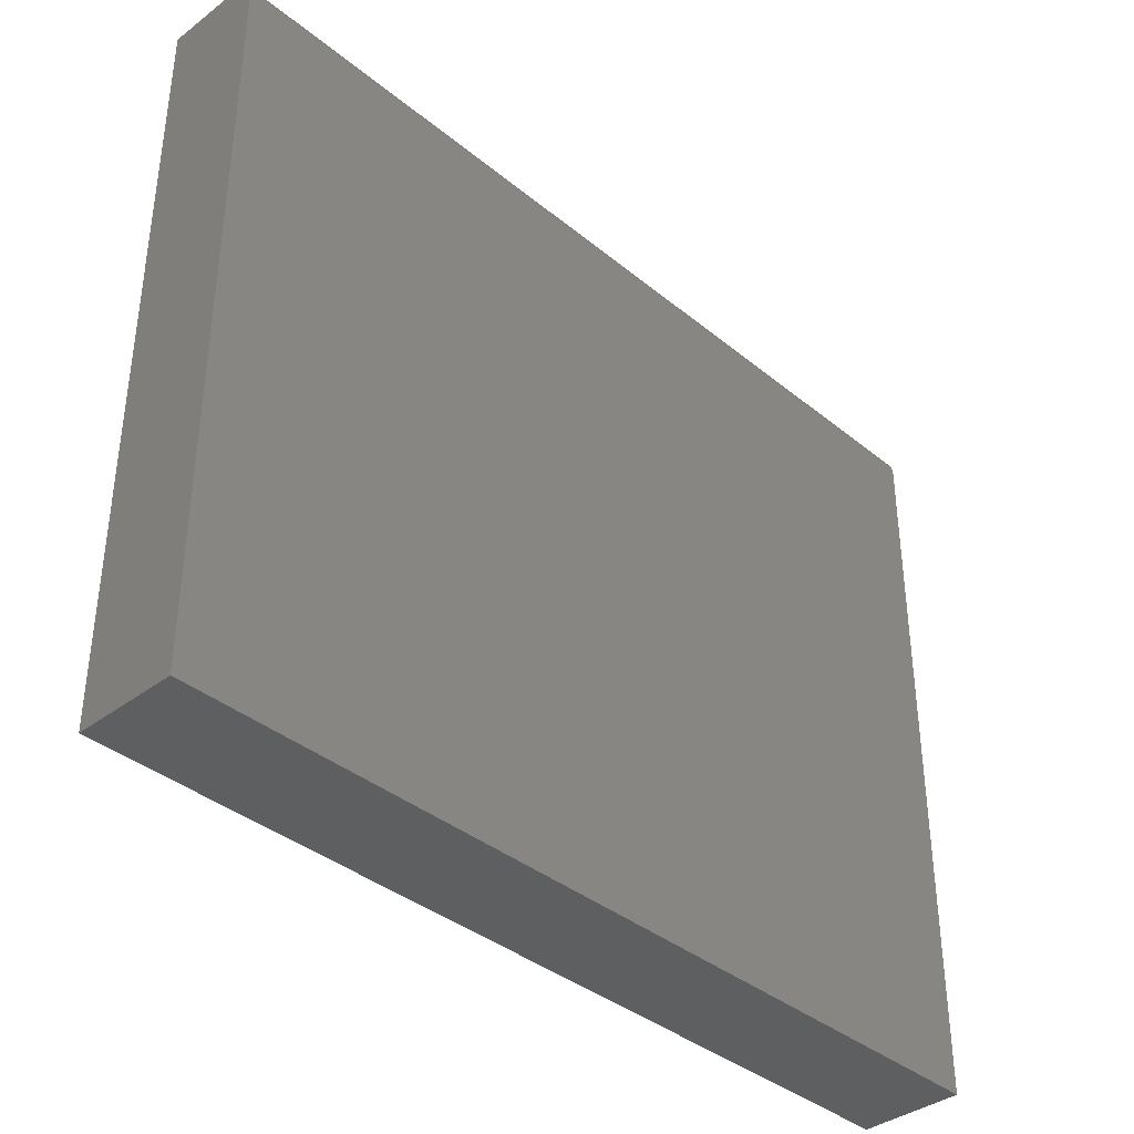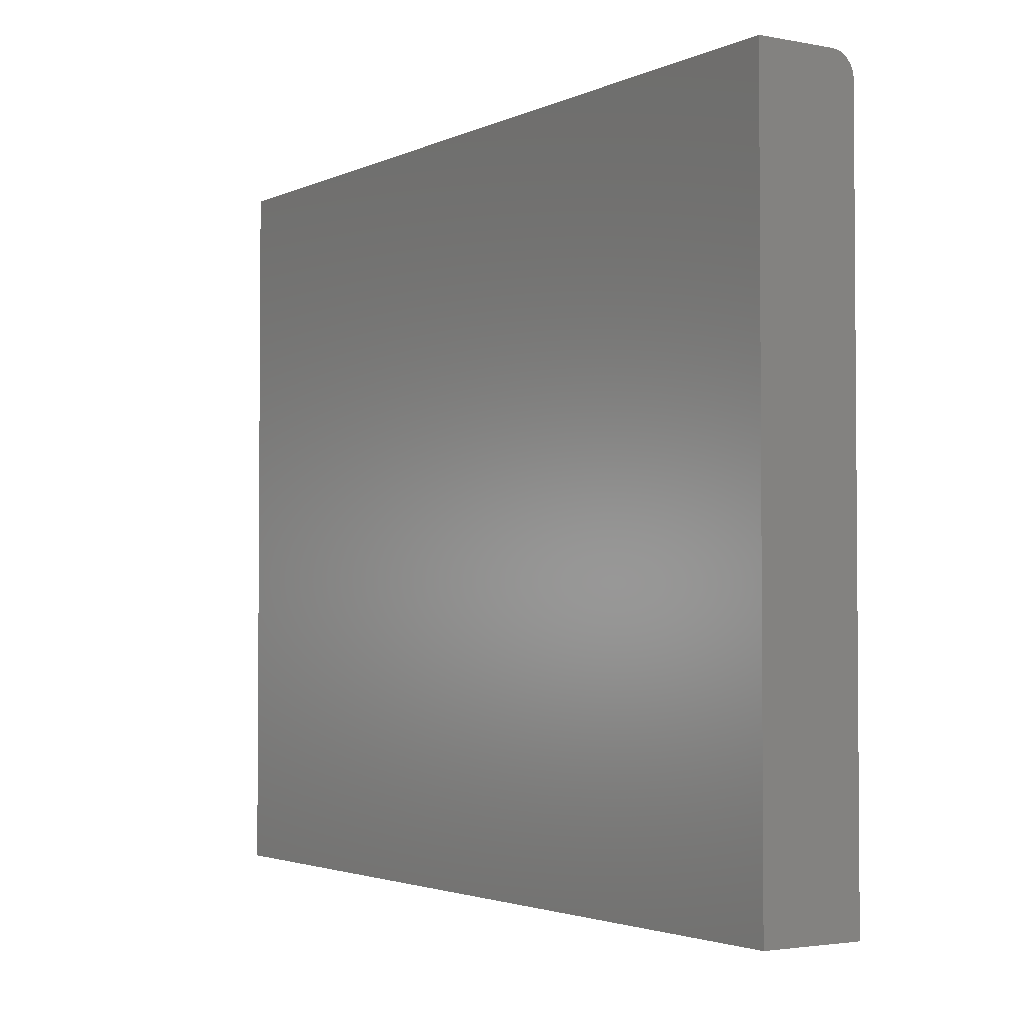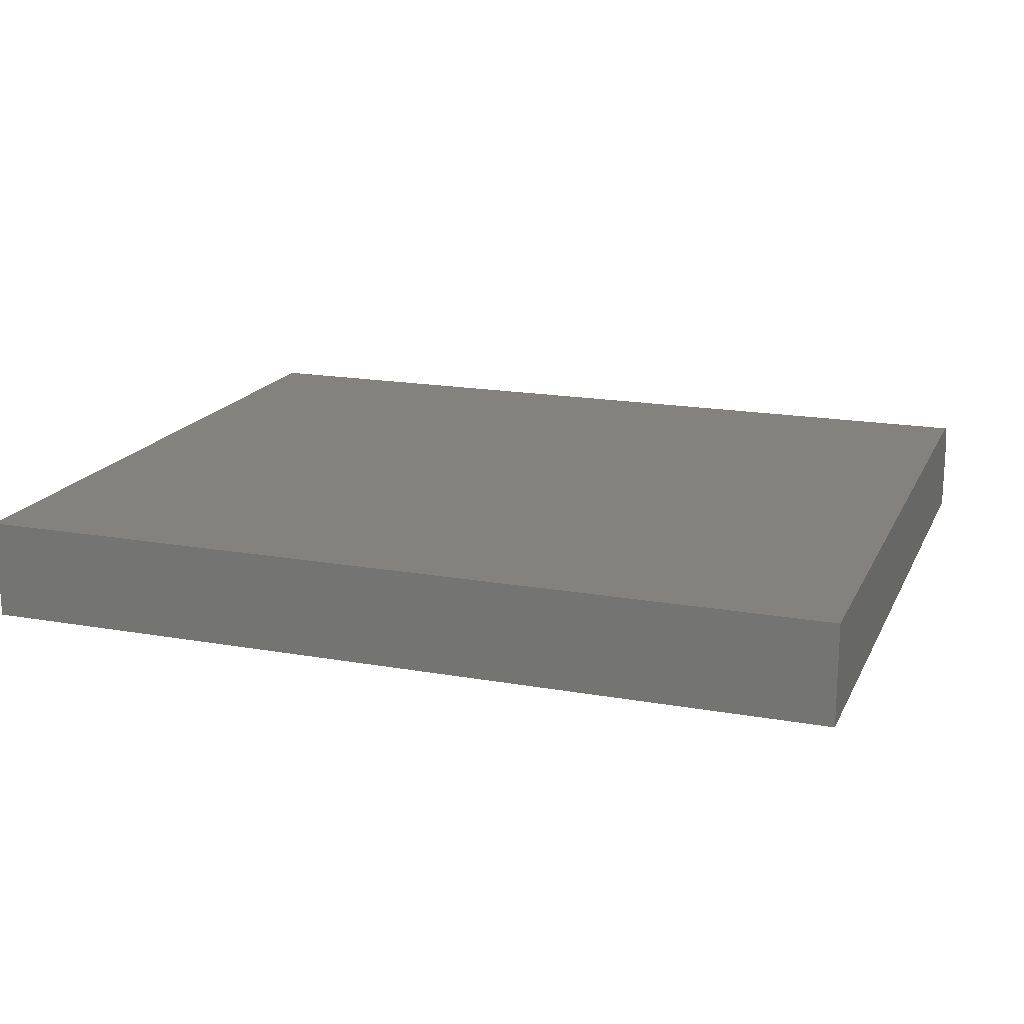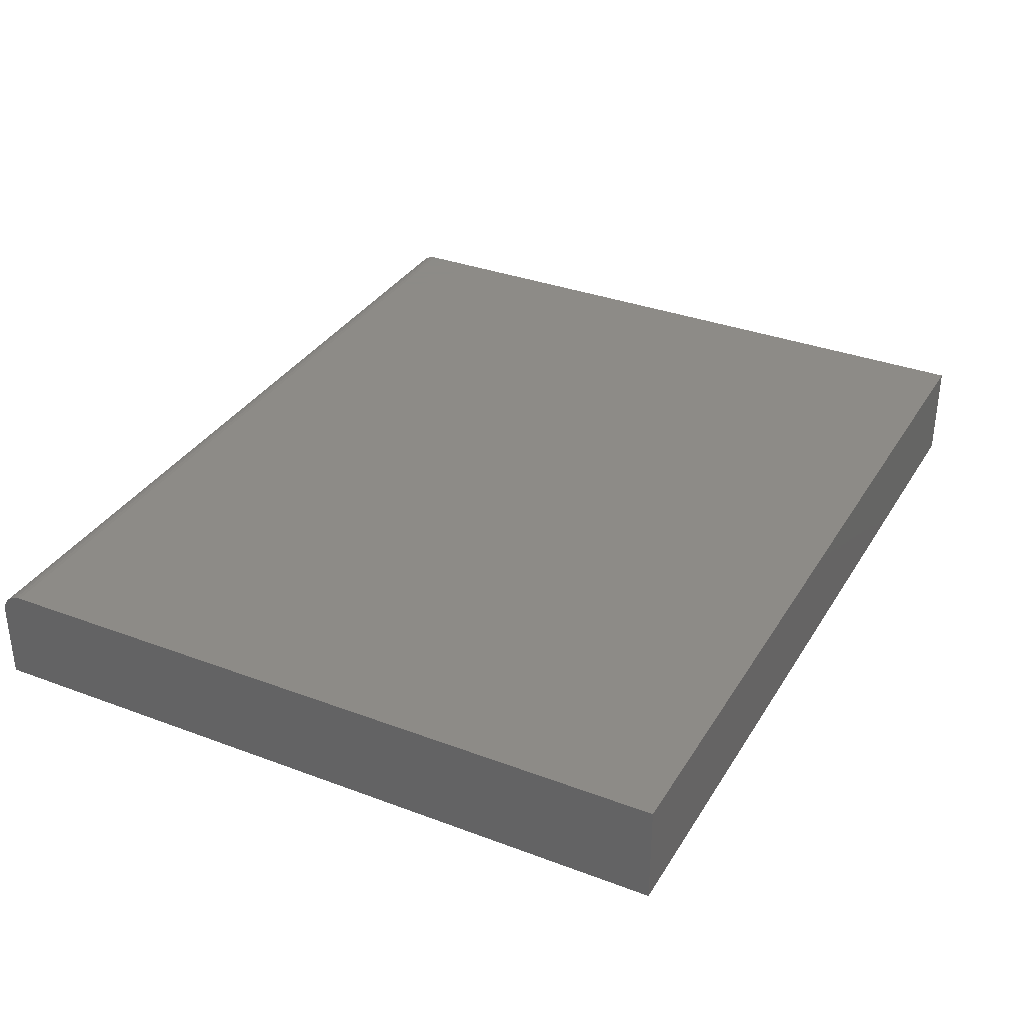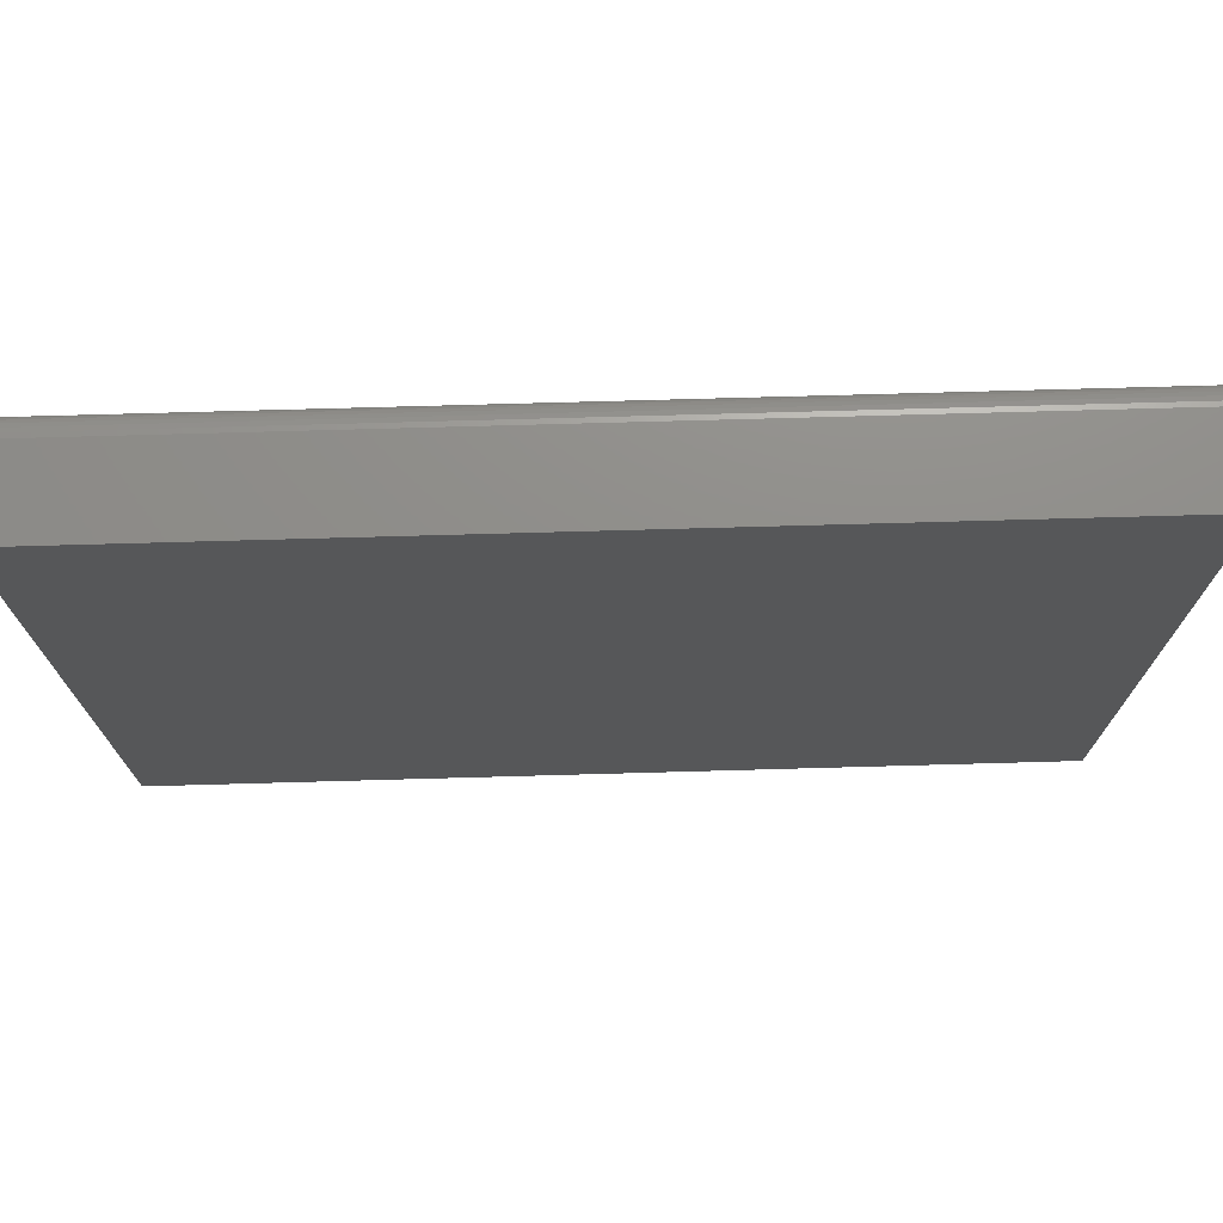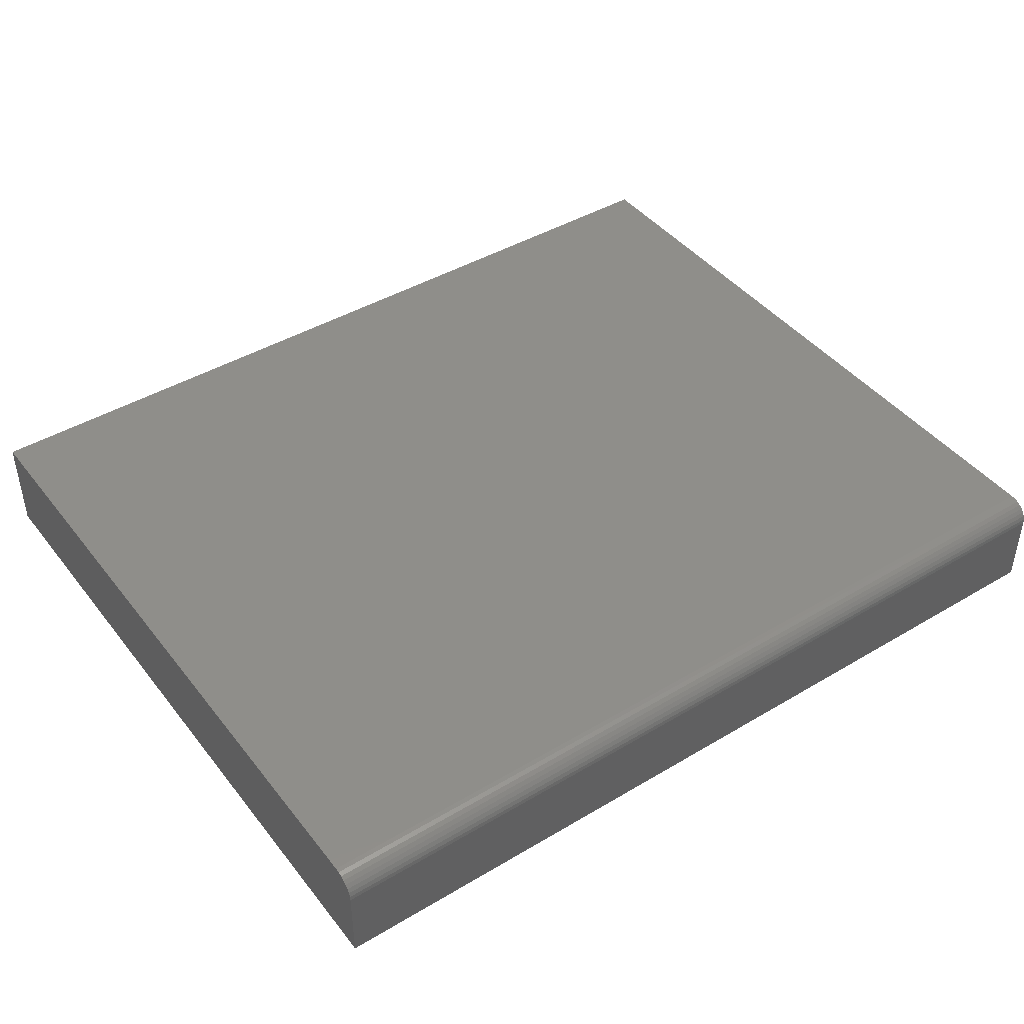
<metadata>
{"format":"stl","ext":"stl","renderer":"f3d","projection":"perspective","resolution":1024,"background":"white","views":[{"elev":-37.8,"azim":-46.1,"up":"+Y"},{"elev":-2.7,"azim":-123.2,"up":"+Y"},{"elev":17.5,"azim":19.4,"up":"+Z"},{"elev":33.8,"azim":-62.9,"up":"+Z"},{"elev":73.6,"azim":178.4,"up":"+Y"},{"elev":43.4,"azim":144.9,"up":"+Z"}]}
</metadata>
<code>
# stl→obj: 24 verts, 44 faces
v -0.75 -0.6172 0
v 0.75 -0.6172 0
v -0.75 0.5911 0
v 0.75 0.5911 0
v -0.75 0.6302 -0.1719
v -0.75 0.6272 -0.02411
v -0.75 0.6302 -0.03906
v -0.75 0.6294 -0.03144
v -0.75 0.6061 -0.002973
v -0.75 0.6128 -0.006583
v -0.75 0.6187 -0.01144
v -0.75 -0.6172 -0.1719
v -0.75 0.5987 -0.0007506
v -0.75 0.6236 -0.01736
v 0.75 0.6302 -0.1719
v 0.75 0.6302 -0.03906
v 0.75 0.6294 -0.03144
v 0.75 0.6272 -0.02411
v 0.75 0.6236 -0.01736
v 0.75 0.6187 -0.01144
v 0.75 0.6128 -0.006583
v 0.75 0.6061 -0.002973
v 0.75 0.5987 -0.0007506
v 0.75 -0.6172 -0.1719
f 1 2 3
f 3 2 4
f 5 6 7
f 6 8 7
f 9 10 11
f 12 1 3
f 12 3 13
f 12 13 5
f 13 9 11
f 13 11 14
f 13 14 6
f 13 6 5
f 15 5 16
f 16 5 7
f 17 18 16
f 15 16 18
f 15 18 19
f 15 19 20
f 15 20 21
f 15 21 22
f 15 22 23
f 15 23 4
f 15 4 2
f 15 2 24
f 16 7 17
f 17 7 8
f 17 8 18
f 18 8 6
f 18 6 19
f 19 6 14
f 19 14 20
f 20 14 11
f 20 11 21
f 21 11 10
f 21 10 22
f 22 10 9
f 22 9 23
f 23 9 13
f 23 13 4
f 4 13 3
f 12 5 24
f 24 5 15
f 12 24 1
f 1 24 2

</code>
